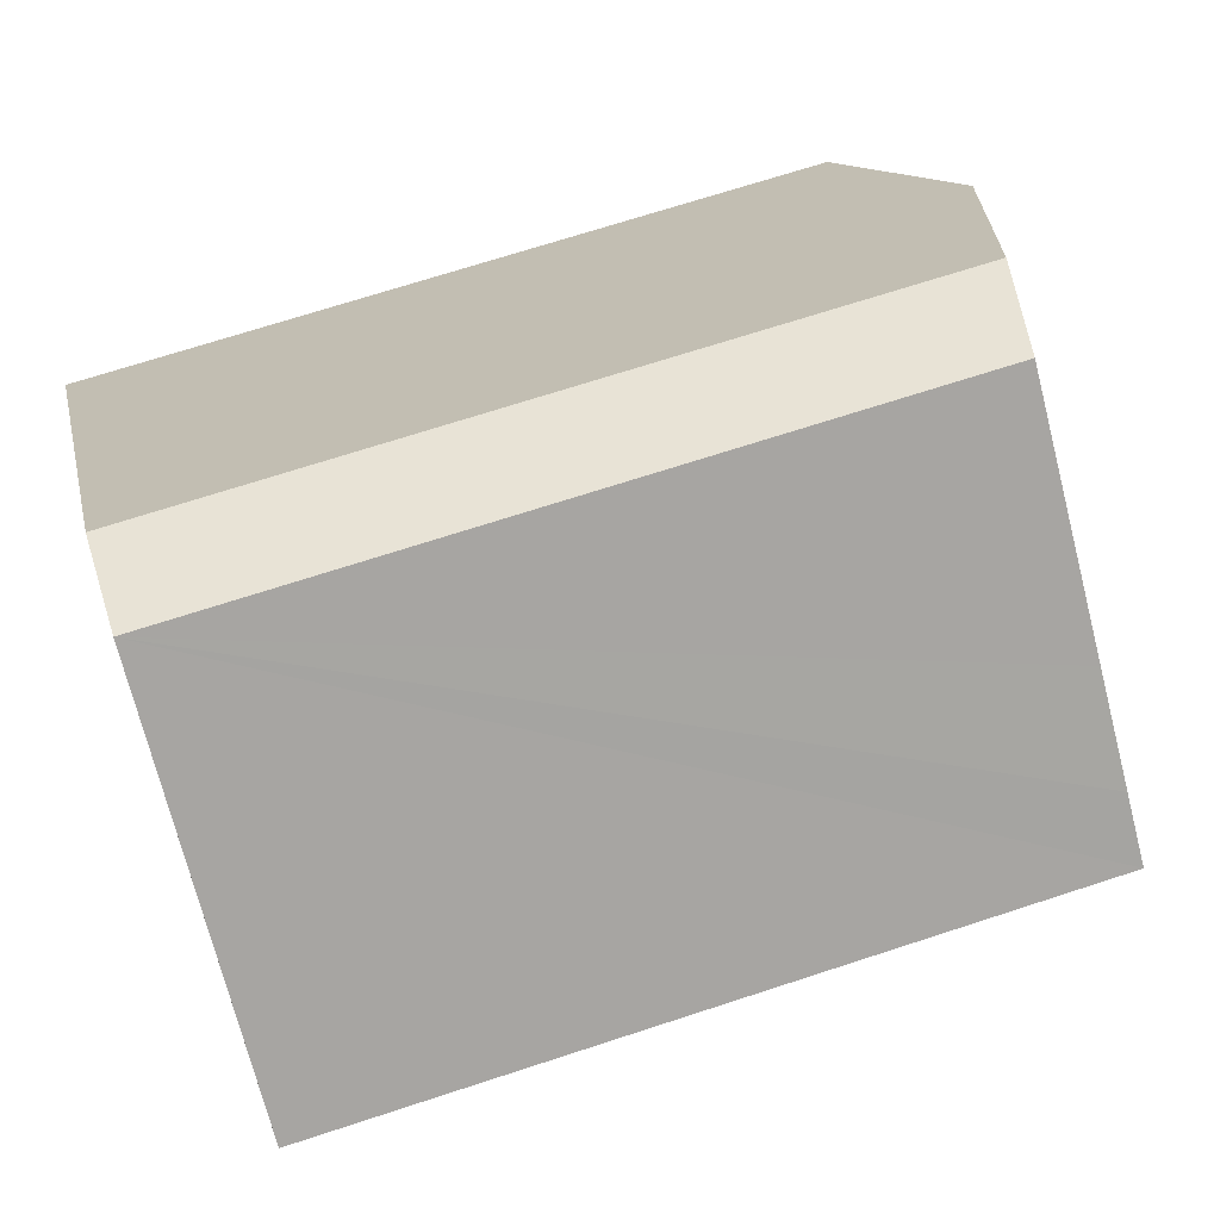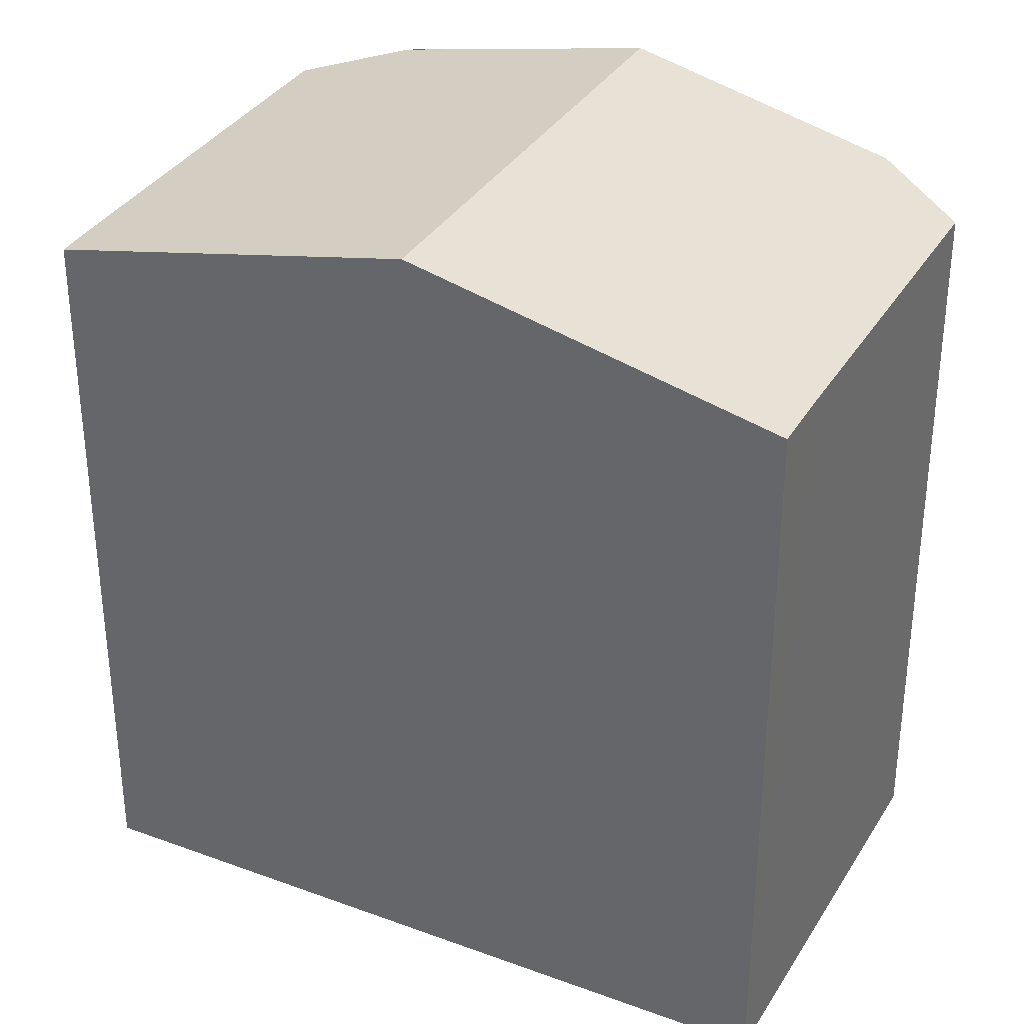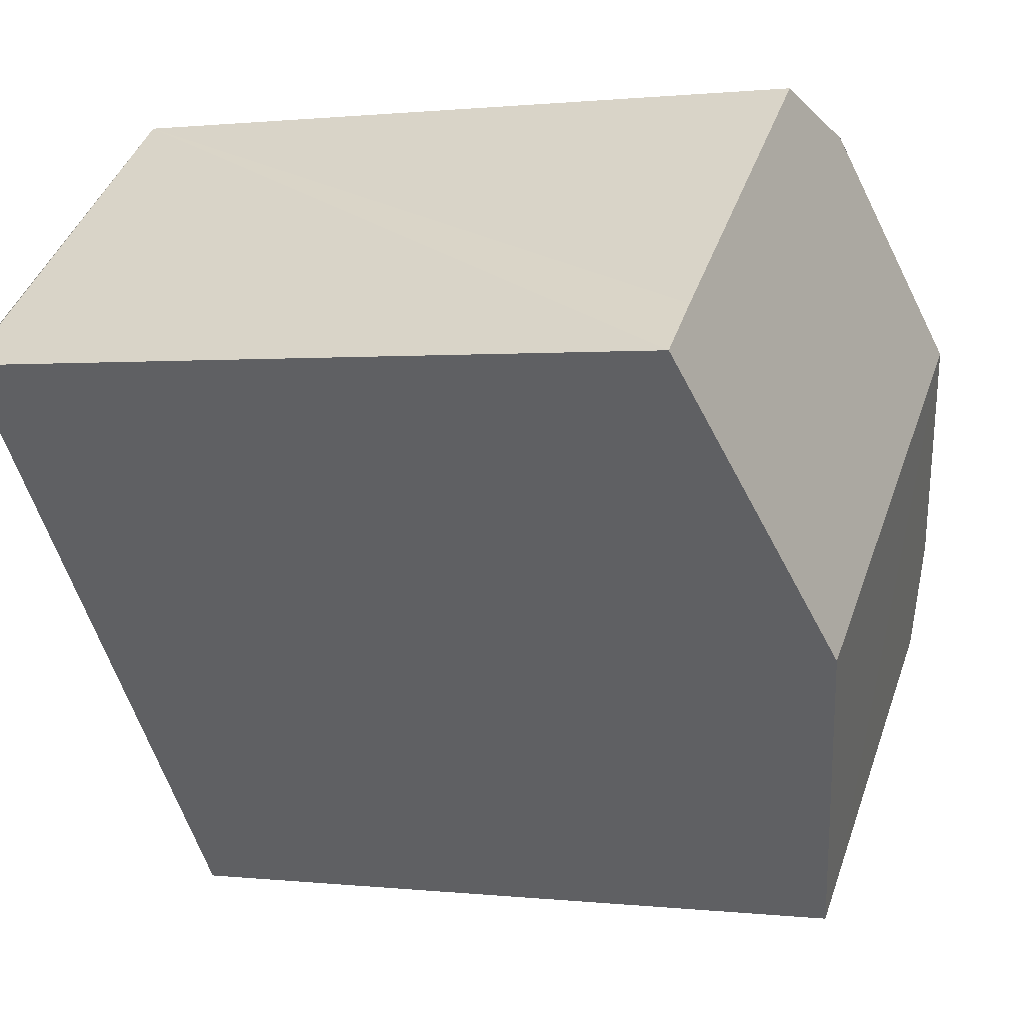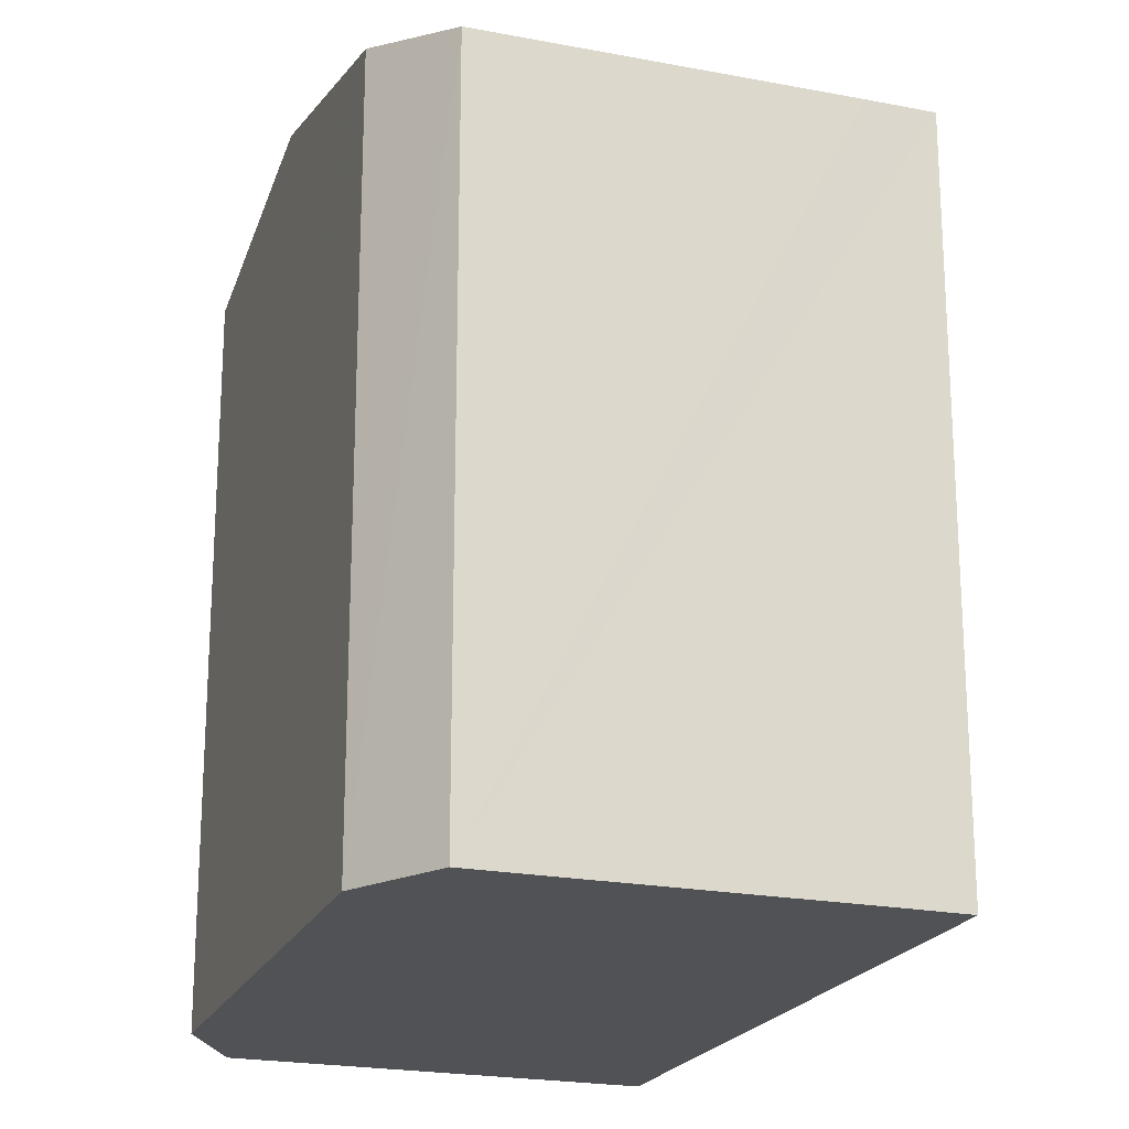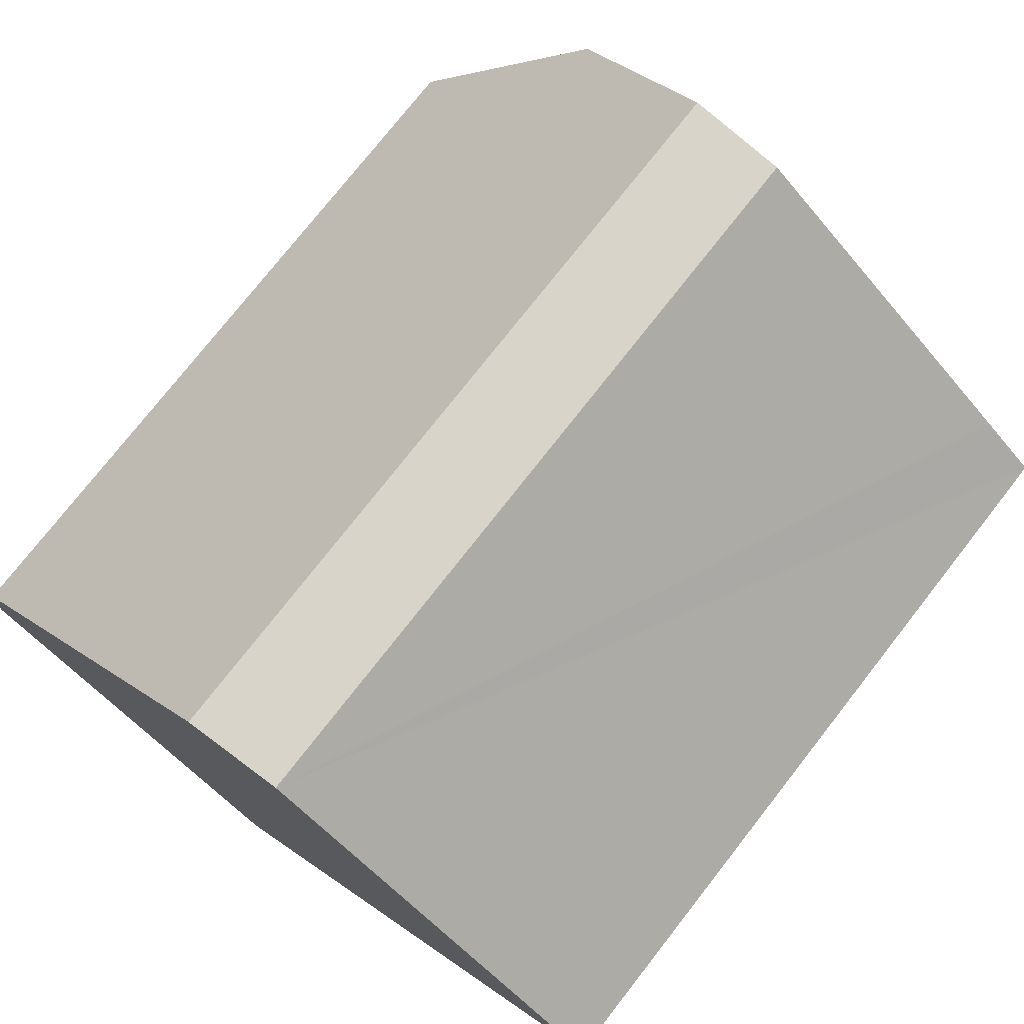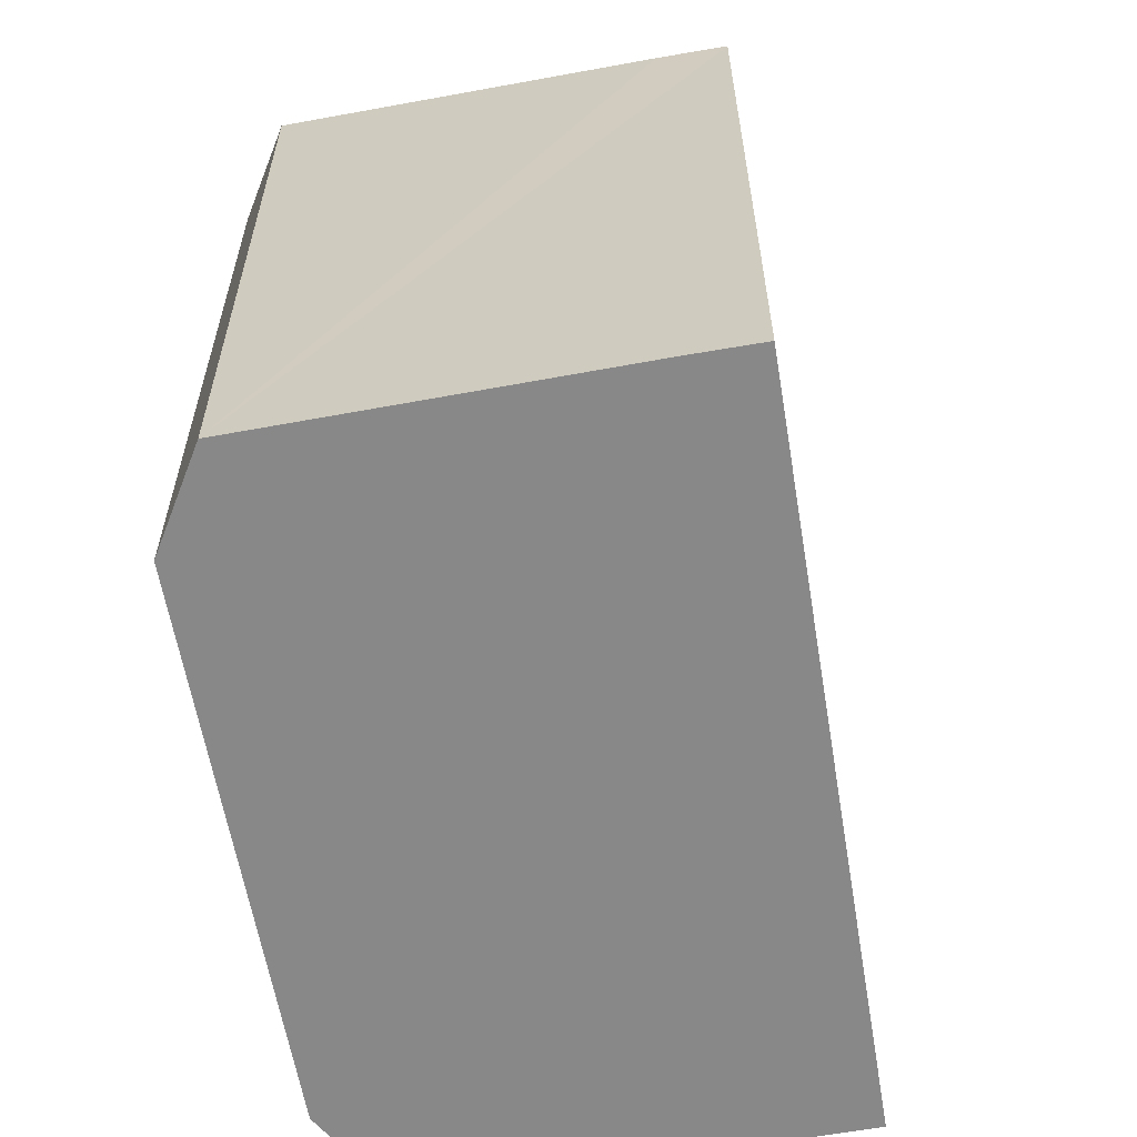
<metadata>
{"format":"obj","ext":"obj","renderer":"f3d","projection":"perspective","resolution":1024,"background":"white","views":[{"elev":69.2,"azim":71.8,"up":"+Z"},{"elev":34.9,"azim":156.1,"up":"+Y"},{"elev":0.7,"azim":113.7,"up":"+Z"},{"elev":-21.3,"azim":19.5,"up":"+Y"},{"elev":75.6,"azim":38.0,"up":"+Z"},{"elev":-62.8,"azim":49.0,"up":"+Y"}]}
</metadata>
<code>
v  9.925 14.18 0.282
v  13.08 12.75 5.973
v  14.02 12.76 5.209
v  11.56 12.75 7.182
v  10.83 12.75 7.761
v  8.007 12.75 9.997
v  3.212 14.18 5.604
v  6.208 13.12 9.344
v  5.826 13.25 8.885
v  5.796 12.74 -4.684
v  4.964 12.75 -3.998
v  0 12.76 7.813e-16
v  0.265 13.13 1.904
v  6.185 -5.717e-16 9.336
v  6.185 13.12 9.336
v  8.007 -6.121e-16 9.997
v  6.208 -5.722e-16 9.344
v  14.02 -3.19e-16 5.209
v  10.83 -4.752e-16 7.761
v  11.56 -4.398e-16 7.182
v  13.08 -3.657e-16 5.973
v  5.796 2.868e-16 -4.684
v  9.925 -1.727e-17 0.282
v  0 0 0
v  4.964 2.448e-16 -3.998
v  0.265 -1.166e-16 1.904
v  3.212 -3.431e-16 5.604
v  5.826 -5.44e-16 8.885
g defaultobject
f 1 2 3
f 2 1 4
f 4 1 5
f 5 1 6
f 6 1 7
f 6 7 8
f 8 7 9
f 10 7 1
f 7 10 11
f 7 11 12
f 7 12 13
f 14 8 15
f 8 14 6
f 6 14 16
f 16 14 17
f 16 5 6
f 5 16 4
f 4 16 2
f 2 16 3
f 3 16 18
f 18 16 19
f 18 19 20
f 18 20 21
f 18 1 3
f 1 18 10
f 10 18 22
f 22 18 23
f 22 11 10
f 11 22 12
f 12 22 24
f 24 22 25
f 26 7 13
f 7 26 9
f 9 26 15
f 15 26 27
f 15 27 28
f 15 28 14
f 12 26 13
f 26 12 24
f 23 25 22
f 25 23 24
f 24 23 18
f 24 18 26
f 26 18 27
f 27 18 21
f 27 21 20
f 27 20 19
f 27 19 28
f 28 19 16
f 28 16 17
f 28 17 14

</code>
